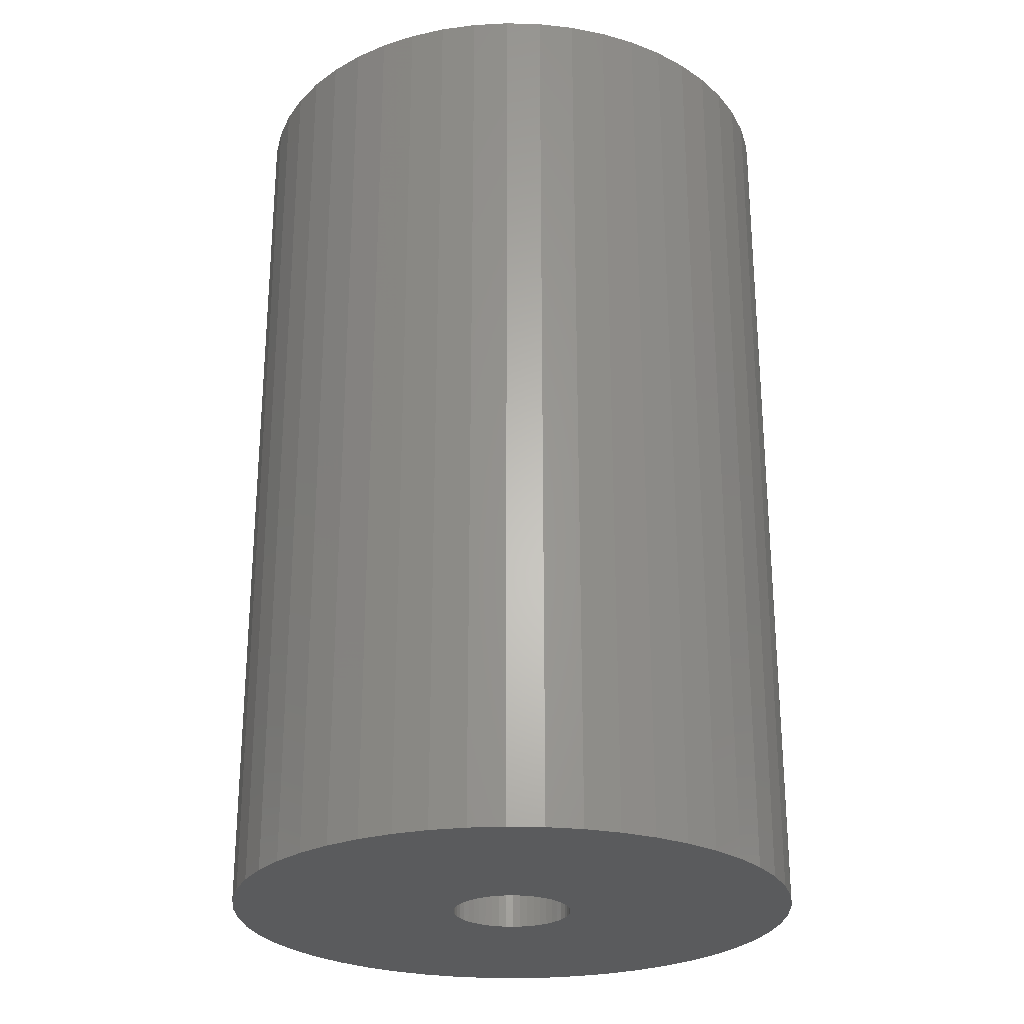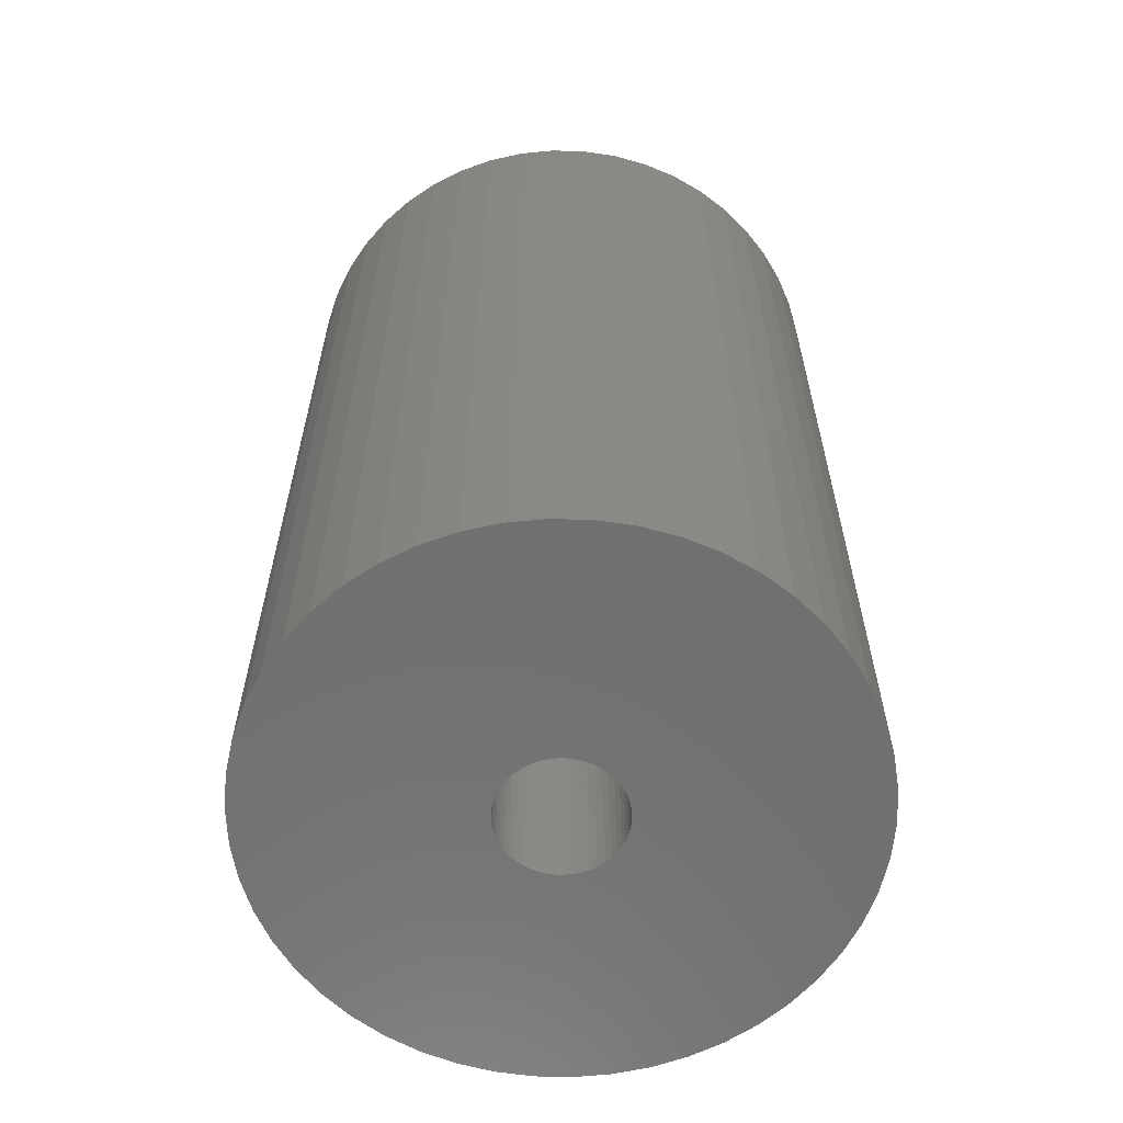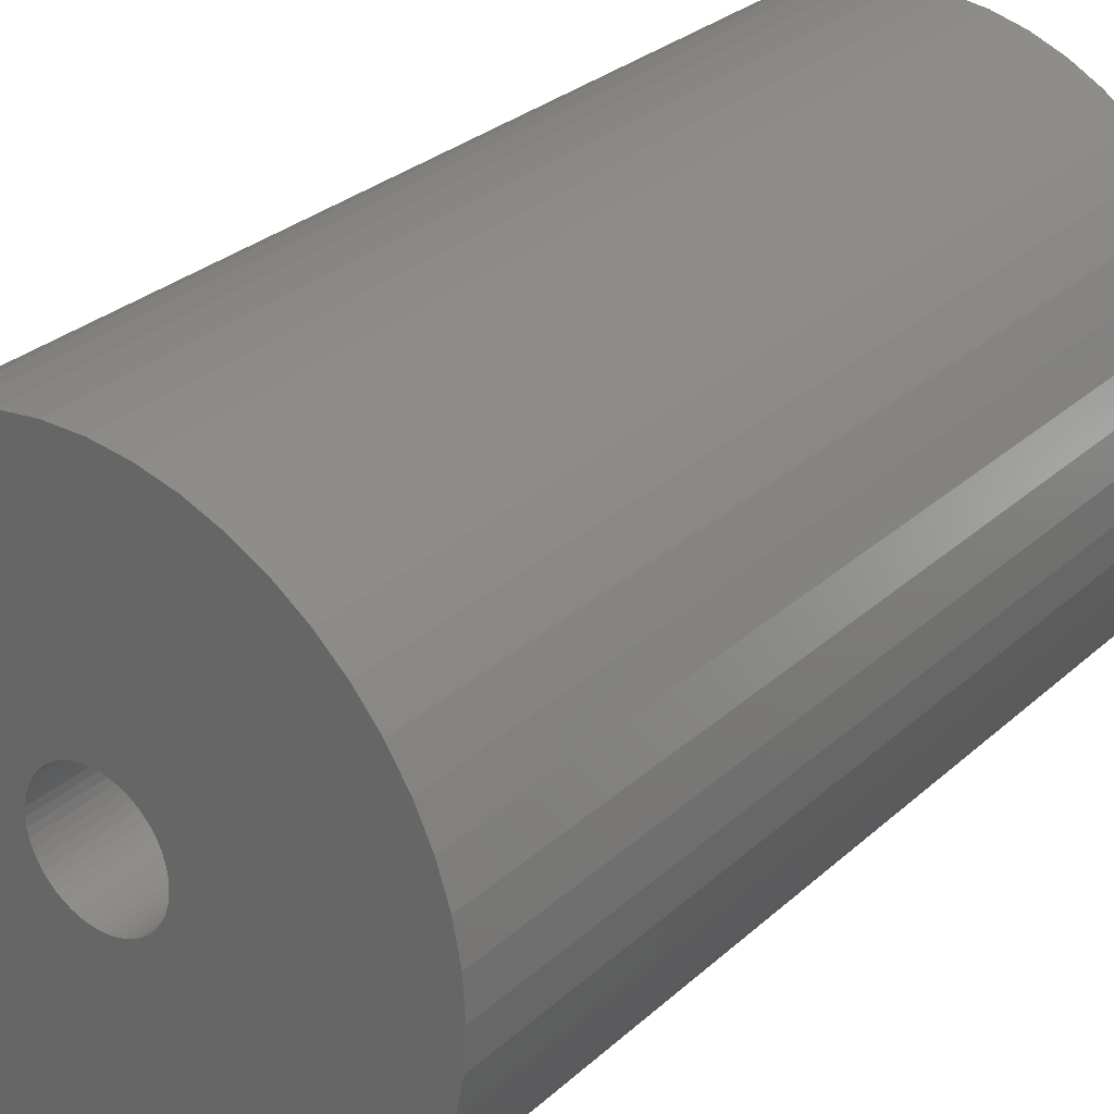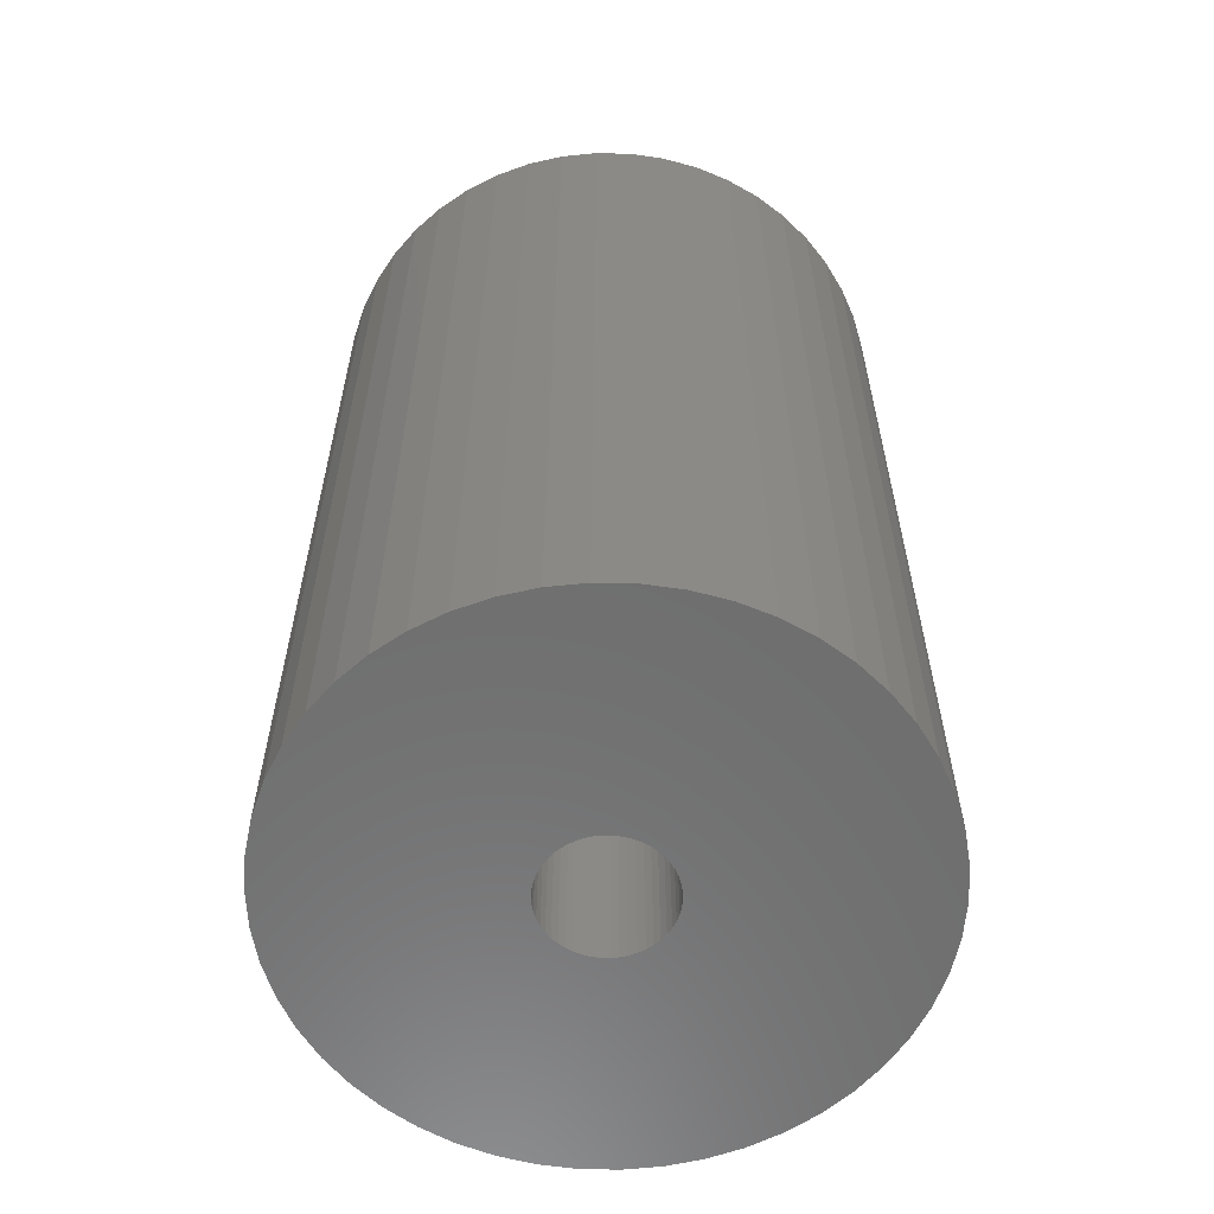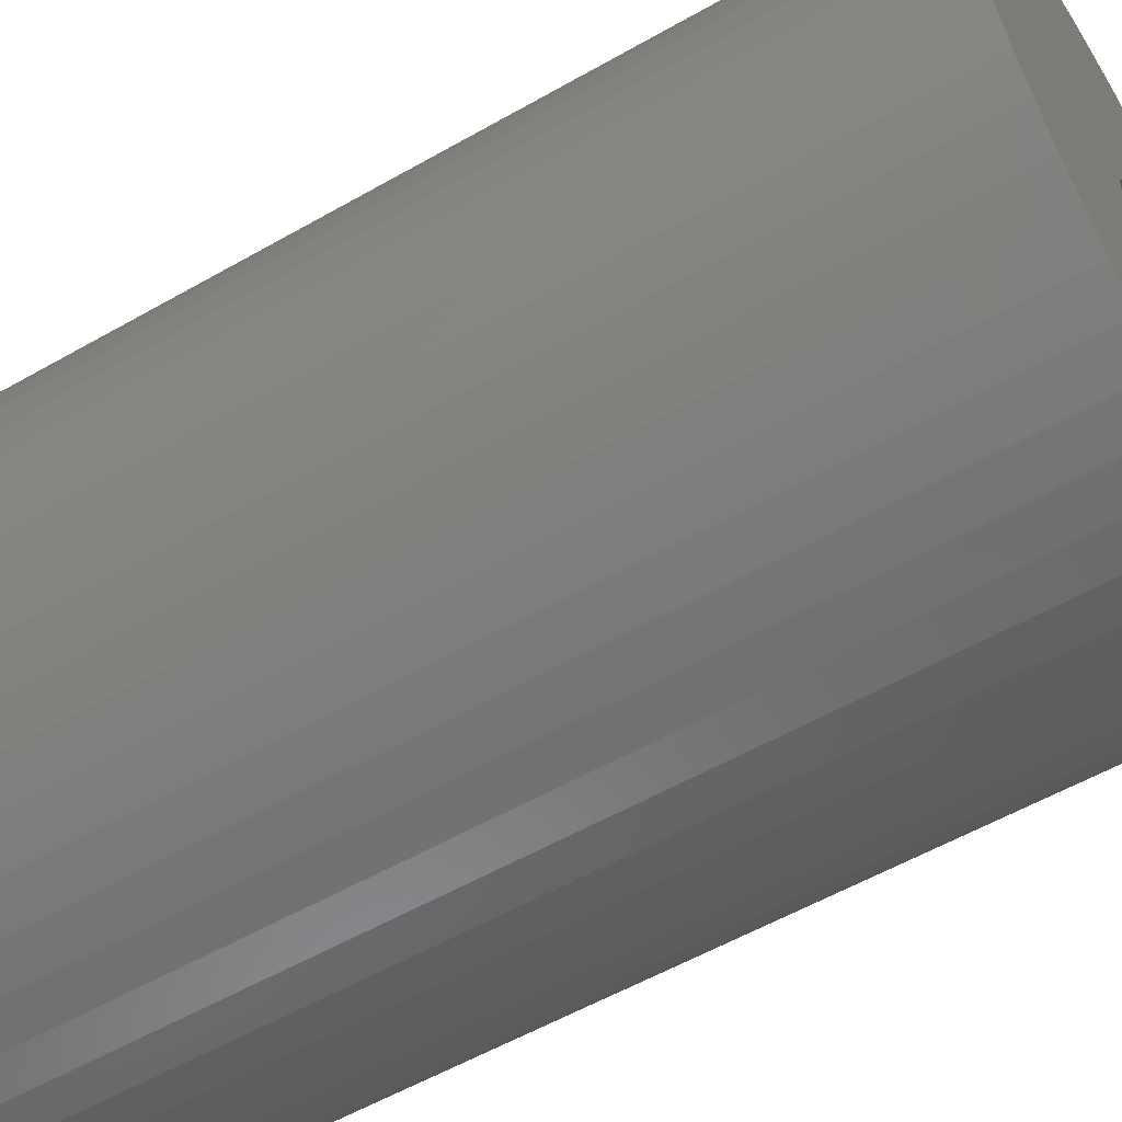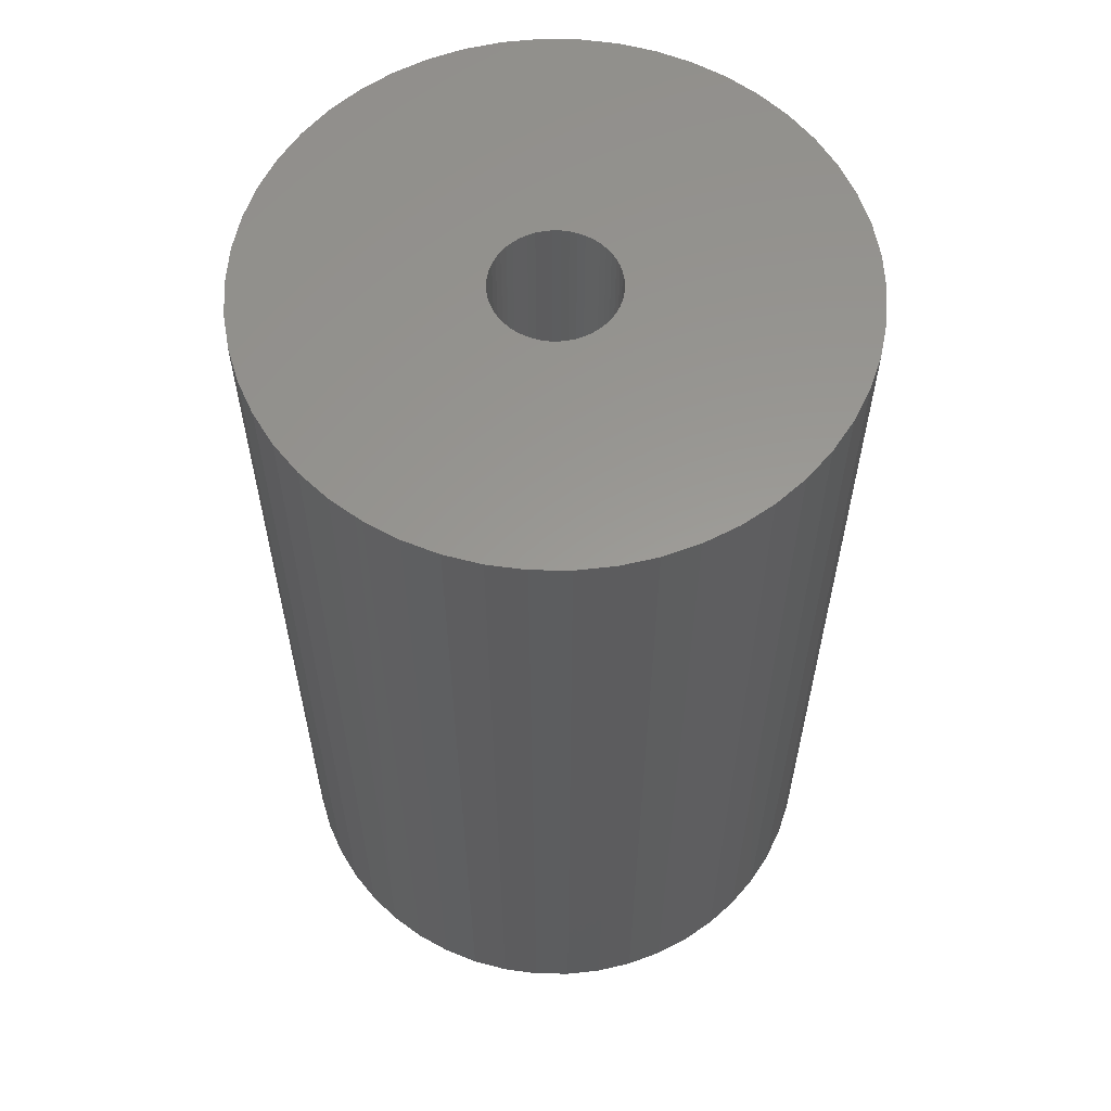
<metadata>
{"format":"stl","ext":"stl","renderer":"f3d","projection":"perspective","resolution":1024,"background":"white","views":[{"elev":-26.1,"azim":148.7,"up":"+Z"},{"elev":-61.6,"azim":48.9,"up":"+Z"},{"elev":29.1,"azim":-142.6,"up":"+Y"},{"elev":-59.9,"azim":142.8,"up":"+Z"},{"elev":-56.7,"azim":-59.2,"up":"+Y"},{"elev":59.3,"azim":51.2,"up":"+Z"}]}
</metadata>
<code>
# stl→obj: 200 verts, 400 faces
v 25 0 40
v 24.8 3.133 -40
v 24.8 3.133 40
v 25 0 -40
v -25 0 -40
v -24.8 3.133 40
v -24.8 3.133 -40
v -25 0 40
v 1.57 24.95 -40
v -1.57 24.95 40
v 1.57 24.95 40
v -1.57 24.95 -40
v -1.57 -24.95 -40
v 1.57 -24.95 40
v -1.57 -24.95 40
v 1.57 -24.95 -40
v 18.22 17.11 -40
v 15.94 19.26 40
v 18.22 17.11 40
v 15.94 19.26 -40
v -15.94 19.26 -40
v -18.22 17.11 40
v -15.94 19.26 40
v -18.22 17.11 -40
v -7.725 23.78 -40
v -10.64 22.62 40
v -7.725 23.78 40
v -10.64 22.62 -40
v 23.24 9.203 40
v 21.91 12.04 -40
v 21.91 12.04 40
v 23.24 9.203 -40
v 24.21 6.217 -40
v 24.21 6.217 40
v 20.23 14.69 -40
v 20.23 14.69 40
v 10.64 22.62 -40
v 7.725 23.78 40
v 10.64 22.62 40
v 7.725 23.78 -40
v 4.685 24.56 40
v 4.685 24.56 -40
v 13.4 21.11 -40
v 13.4 21.11 40
v -23.24 9.203 -40
v -21.91 12.04 40
v -21.91 12.04 -40
v -23.24 9.203 40
v -20.23 14.69 -40
v -20.23 14.69 40
v -24.21 6.217 -40
v -24.21 6.217 40
v -4.685 24.56 40
v -4.685 24.56 -40
v 4.685 -24.56 40
v 4.685 -24.56 -40
v 5.25 0 40
v 5.209 0.658 40
v 24.8 -3.133 40
v 5.085 1.306 40
v 5.209 -0.658 40
v 4.881 1.933 40
v 24.21 -6.217 40
v 4.601 2.529 40
v 5.085 -1.306 40
v 4.247 3.086 40
v 23.24 -9.203 40
v 3.827 3.594 40
v 4.881 -1.933 40
v 3.346 4.045 40
v 21.91 -12.04 40
v 2.813 4.433 40
v 4.601 -2.529 40
v 2.235 4.75 40
v 20.23 -14.69 40
v 4.247 -3.086 40
v 1.622 4.993 40
v 0.9838 5.157 40
v 0.3296 5.24 40
v -0.3296 5.24 40
v -0.9838 5.157 40
v -1.622 4.993 40
v -2.235 4.75 40
v -2.813 4.433 40
v -13.4 21.11 40
v -3.346 4.045 40
v -3.827 3.594 40
v -4.247 3.086 40
v 18.22 -17.11 40
v 3.827 -3.594 40
v 15.94 -19.26 40
v 3.346 -4.045 40
v 13.4 -21.11 40
v 2.813 -4.433 40
v 10.64 -22.62 40
v 2.235 -4.75 40
v 7.725 -23.78 40
v 1.622 -4.993 40
v 0.9838 -5.157 40
v 0.3296 -5.24 40
v -0.3296 -5.24 40
v -0.9838 -5.157 40
v -4.685 -24.56 40
v -1.622 -4.993 40
v -7.725 -23.78 40
v -2.235 -4.75 40
v -10.64 -22.62 40
v -2.813 -4.433 40
v -13.4 -21.11 40
v -3.346 -4.045 40
v -15.94 -19.26 40
v -3.827 -3.594 40
v -18.22 -17.11 40
v -4.247 -3.086 40
v -20.23 -14.69 40
v -4.601 -2.529 40
v -21.91 -12.04 40
v -4.881 -1.933 40
v -23.24 -9.203 40
v -5.085 -1.306 40
v -24.21 -6.217 40
v -5.209 -0.658 40
v -24.8 -3.133 40
v -5.25 0 40
v -4.601 2.529 40
v -4.881 1.933 40
v -5.085 1.306 40
v -5.209 0.658 40
v -13.4 21.11 -40
v 24.8 -3.133 -40
v 24.21 -6.217 -40
v -21.91 -12.04 -40
v -23.24 -9.203 -40
v 5.25 0 -40
v 5.209 -0.658 -40
v 5.085 -1.306 -40
v 23.24 -9.203 -40
v 5.209 0.658 -40
v 4.881 -1.933 -40
v 21.91 -12.04 -40
v 4.601 -2.529 -40
v 20.23 -14.69 -40
v 5.085 1.306 -40
v 4.247 -3.086 -40
v 18.22 -17.11 -40
v 3.827 -3.594 -40
v 15.94 -19.26 -40
v 4.881 1.933 -40
v 3.346 -4.045 -40
v 13.4 -21.11 -40
v 2.813 -4.433 -40
v 10.64 -22.62 -40
v 4.601 2.529 -40
v 2.235 -4.75 -40
v 7.725 -23.78 -40
v 4.247 3.086 -40
v 1.622 -4.993 -40
v 0.9838 -5.157 -40
v 0.3296 -5.24 -40
v -0.3296 -5.24 -40
v -0.9838 -5.157 -40
v -4.685 -24.56 -40
v -1.622 -4.993 -40
v -7.725 -23.78 -40
v -2.235 -4.75 -40
v -10.64 -22.62 -40
v -2.813 -4.433 -40
v -13.4 -21.11 -40
v -3.346 -4.045 -40
v -15.94 -19.26 -40
v -3.827 -3.594 -40
v -18.22 -17.11 -40
v -4.247 -3.086 -40
v -20.23 -14.69 -40
v 3.827 3.594 -40
v 3.346 4.045 -40
v 2.813 4.433 -40
v 2.235 4.75 -40
v 1.622 4.993 -40
v 0.9838 5.157 -40
v 0.3296 5.24 -40
v -0.3296 5.24 -40
v -0.9838 5.157 -40
v -1.622 4.993 -40
v -2.235 4.75 -40
v -2.813 4.433 -40
v -3.346 4.045 -40
v -3.827 3.594 -40
v -4.247 3.086 -40
v -4.601 2.529 -40
v -4.881 1.933 -40
v -5.085 1.306 -40
v -5.209 0.658 -40
v -5.25 0 -40
v -4.601 -2.529 -40
v -4.881 -1.933 -40
v -5.085 -1.306 -40
v -24.21 -6.217 -40
v -5.209 -0.658 -40
v -24.8 -3.133 -40
f 1 2 3
f 2 1 4
f 5 6 7
f 6 5 8
f 9 10 11
f 10 9 12
f 13 14 15
f 14 13 16
f 17 18 19
f 18 17 20
f 21 22 23
f 22 21 24
f 25 26 27
f 26 25 28
f 29 30 31
f 30 29 32
f 3 33 34
f 33 3 2
f 31 35 36
f 35 31 30
f 37 38 39
f 38 37 40
f 40 41 38
f 41 40 42
f 43 39 44
f 39 43 37
f 45 46 47
f 46 45 48
f 49 22 24
f 22 49 50
f 51 48 45
f 48 51 52
f 12 53 10
f 53 12 54
f 16 55 14
f 55 16 56
f 34 32 29
f 32 34 33
f 36 17 19
f 17 36 35
f 42 11 41
f 11 42 9
f 20 44 18
f 44 20 43
f 47 50 49
f 50 47 46
f 7 52 51
f 52 7 6
f 57 1 3
f 58 3 34
f 1 57 59
f 60 34 29
f 61 59 57
f 62 29 31
f 59 61 63
f 64 31 36
f 65 63 61
f 66 36 19
f 63 65 67
f 68 19 18
f 69 67 65
f 70 18 44
f 67 69 71
f 72 44 39
f 73 71 69
f 74 39 38
f 71 73 75
f 76 75 73
f 3 58 57
f 34 60 58
f 29 62 60
f 77 38 41
f 31 64 62
f 36 66 64
f 19 68 66
f 18 70 68
f 44 72 70
f 39 74 72
f 38 77 74
f 78 41 11
f 41 78 77
f 11 79 78
f 11 80 79
f 10 80 11
f 80 10 81
f 53 81 10
f 81 53 82
f 27 82 53
f 82 27 83
f 26 83 27
f 83 26 84
f 85 84 26
f 84 85 86
f 23 86 85
f 86 23 87
f 22 87 23
f 87 22 88
f 50 88 22
f 75 76 89
f 90 89 76
f 89 90 91
f 92 91 90
f 91 92 93
f 94 93 92
f 93 94 95
f 96 95 94
f 95 96 97
f 98 97 96
f 97 98 55
f 99 55 98
f 55 99 14
f 100 14 99
f 101 14 100
f 15 101 102
f 101 15 14
f 103 102 104
f 105 104 106
f 107 106 108
f 109 108 110
f 111 110 112
f 113 112 114
f 115 114 116
f 102 103 15
f 117 116 118
f 119 118 120
f 121 120 122
f 123 122 124
f 88 50 125
f 104 105 103
f 46 125 50
f 106 107 105
f 125 46 126
f 108 109 107
f 48 126 46
f 110 111 109
f 126 48 127
f 112 113 111
f 52 127 48
f 114 115 113
f 127 52 128
f 116 117 115
f 6 128 52
f 118 119 117
f 128 6 124
f 120 121 119
f 8 124 6
f 122 123 121
f 124 8 123
f 28 85 26
f 85 28 129
f 129 23 85
f 23 129 21
f 54 27 53
f 27 54 25
f 59 4 1
f 4 59 130
f 63 130 59
f 130 63 131
f 132 119 133
f 119 132 117
f 134 4 130
f 135 130 131
f 4 134 2
f 136 131 137
f 138 2 134
f 139 137 140
f 2 138 33
f 141 140 142
f 143 33 138
f 144 142 145
f 33 143 32
f 146 145 147
f 148 32 143
f 149 147 150
f 32 148 30
f 151 150 152
f 153 30 148
f 154 152 155
f 30 153 35
f 156 35 153
f 130 135 134
f 131 136 135
f 137 139 136
f 157 155 56
f 140 141 139
f 142 144 141
f 145 146 144
f 147 149 146
f 150 151 149
f 152 154 151
f 155 157 154
f 158 56 16
f 56 158 157
f 16 159 158
f 16 160 159
f 13 160 16
f 160 13 161
f 162 161 13
f 161 162 163
f 164 163 162
f 163 164 165
f 166 165 164
f 165 166 167
f 168 167 166
f 167 168 169
f 170 169 168
f 169 170 171
f 172 171 170
f 171 172 173
f 174 173 172
f 35 156 17
f 175 17 156
f 17 175 20
f 176 20 175
f 20 176 43
f 177 43 176
f 43 177 37
f 178 37 177
f 37 178 40
f 179 40 178
f 40 179 42
f 180 42 179
f 42 180 9
f 181 9 180
f 182 9 181
f 12 182 183
f 182 12 9
f 54 183 184
f 25 184 185
f 28 185 186
f 129 186 187
f 21 187 188
f 24 188 189
f 49 189 190
f 183 54 12
f 47 190 191
f 45 191 192
f 51 192 193
f 7 193 194
f 173 174 195
f 184 25 54
f 132 195 174
f 185 28 25
f 195 132 196
f 186 129 28
f 133 196 132
f 187 21 129
f 196 133 197
f 188 24 21
f 198 197 133
f 189 49 24
f 197 198 199
f 190 47 49
f 200 199 198
f 191 45 47
f 199 200 194
f 192 51 45
f 5 194 200
f 193 7 51
f 194 5 7
f 152 93 95
f 93 152 150
f 71 137 67
f 137 71 140
f 133 121 198
f 121 133 119
f 147 89 91
f 89 147 145
f 155 95 97
f 95 155 152
f 56 97 55
f 97 56 155
f 75 140 71
f 140 75 142
f 89 142 75
f 142 89 145
f 67 131 63
f 131 67 137
f 166 105 107
f 105 166 164
f 164 103 105
f 103 164 162
f 172 115 174
f 115 172 113
f 172 111 113
f 111 172 170
f 198 123 200
f 123 198 121
f 200 8 5
f 8 200 123
f 150 91 93
f 91 150 147
f 162 15 103
f 15 162 13
f 174 117 132
f 117 174 115
f 168 107 109
f 107 168 166
f 170 109 111
f 109 170 168
f 134 58 138
f 58 134 57
f 124 193 128
f 193 124 194
f 182 79 80
f 79 182 181
f 159 101 100
f 101 159 160
f 146 92 90
f 92 146 149
f 176 68 70
f 68 176 175
f 188 86 87
f 86 188 187
f 185 82 83
f 82 185 184
f 148 64 153
f 64 148 62
f 138 60 143
f 60 138 58
f 179 74 77
f 74 179 178
f 178 72 74
f 72 178 177
f 126 190 125
f 190 126 191
f 125 189 88
f 189 125 190
f 186 83 84
f 83 186 185
f 184 81 82
f 81 184 183
f 158 100 99
f 100 158 159
f 143 62 148
f 62 143 60
f 156 68 175
f 68 156 66
f 153 66 156
f 66 153 64
f 180 77 78
f 77 180 179
f 181 78 79
f 78 181 180
f 177 70 72
f 70 177 176
f 88 188 87
f 188 88 189
f 128 192 127
f 192 128 193
f 187 84 86
f 84 187 186
f 183 80 81
f 80 183 182
f 135 57 134
f 57 135 61
f 136 61 135
f 61 136 65
f 114 195 116
f 195 114 173
f 116 196 118
f 196 116 195
f 151 96 94
f 96 151 154
f 154 98 96
f 98 154 157
f 127 191 126
f 191 127 192
f 141 69 139
f 69 141 73
f 163 106 104
f 106 163 165
f 122 194 124
f 194 122 199
f 120 199 122
f 199 120 197
f 118 197 120
f 197 118 196
f 149 94 92
f 94 149 151
f 157 99 98
f 99 157 158
f 144 73 141
f 73 144 76
f 146 76 144
f 76 146 90
f 139 65 136
f 65 139 69
f 165 108 106
f 108 165 167
f 169 112 110
f 112 169 171
f 112 173 114
f 173 112 171
f 161 104 102
f 104 161 163
f 160 102 101
f 102 160 161
f 167 110 108
f 110 167 169

</code>
